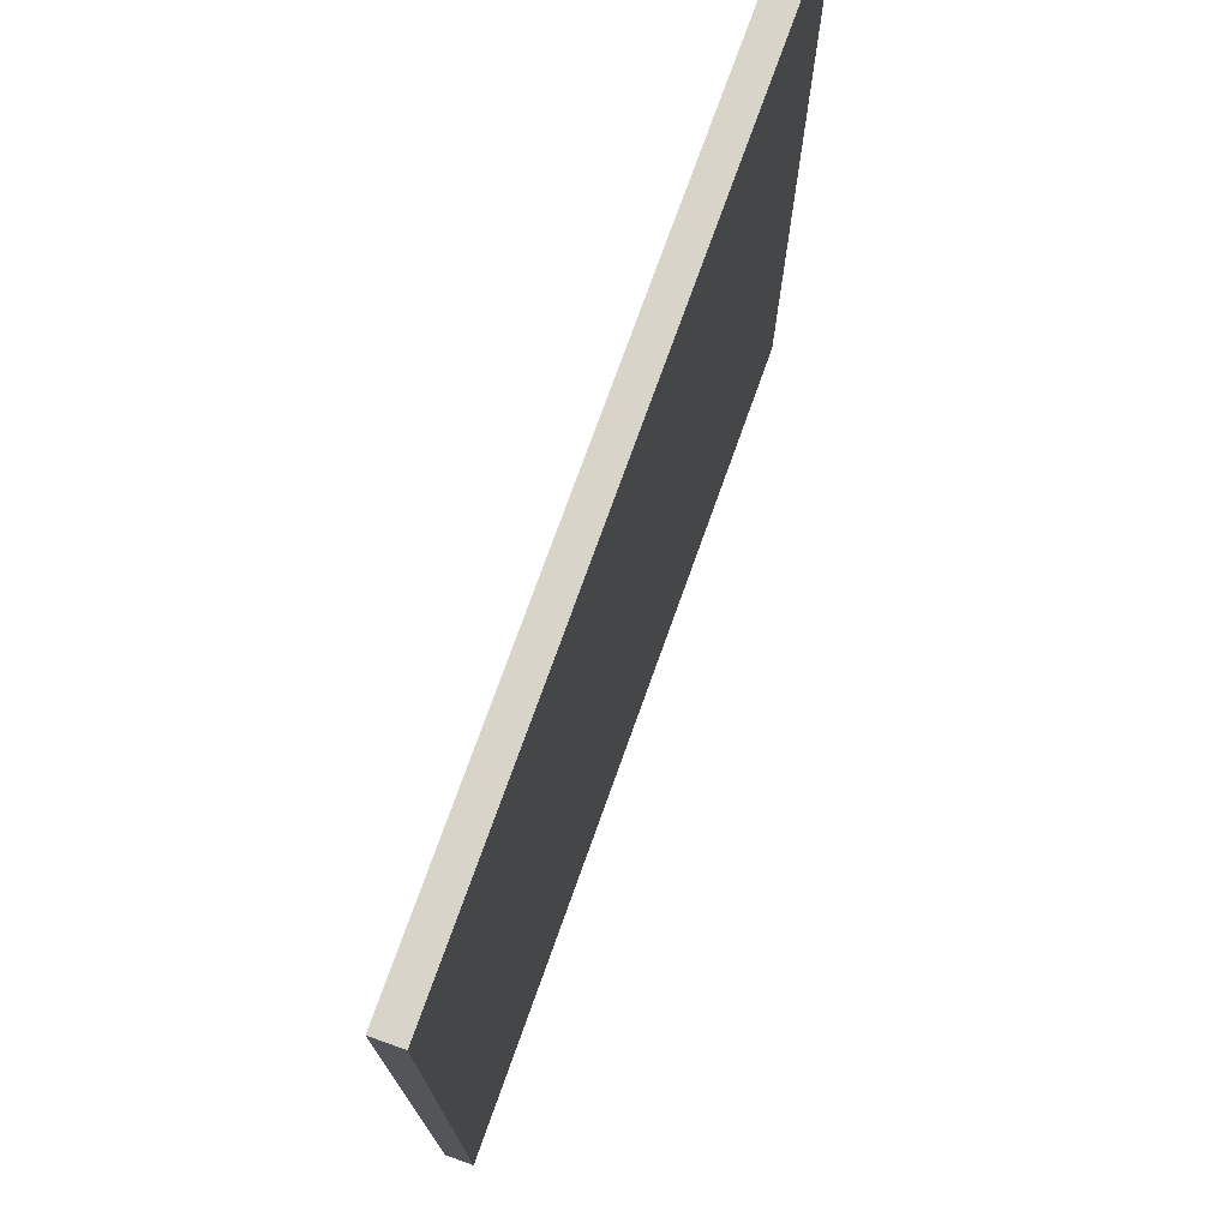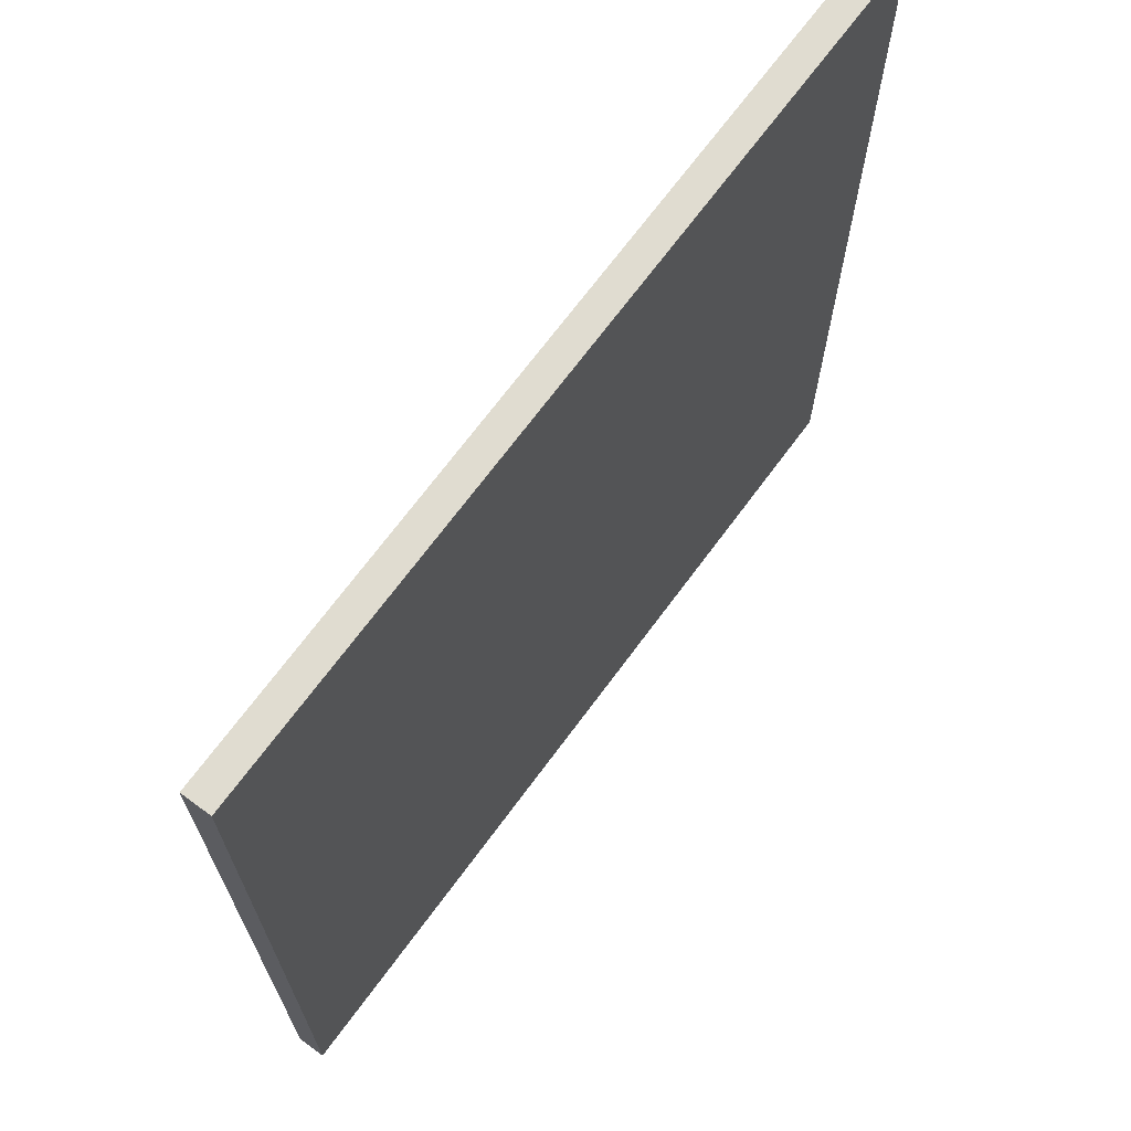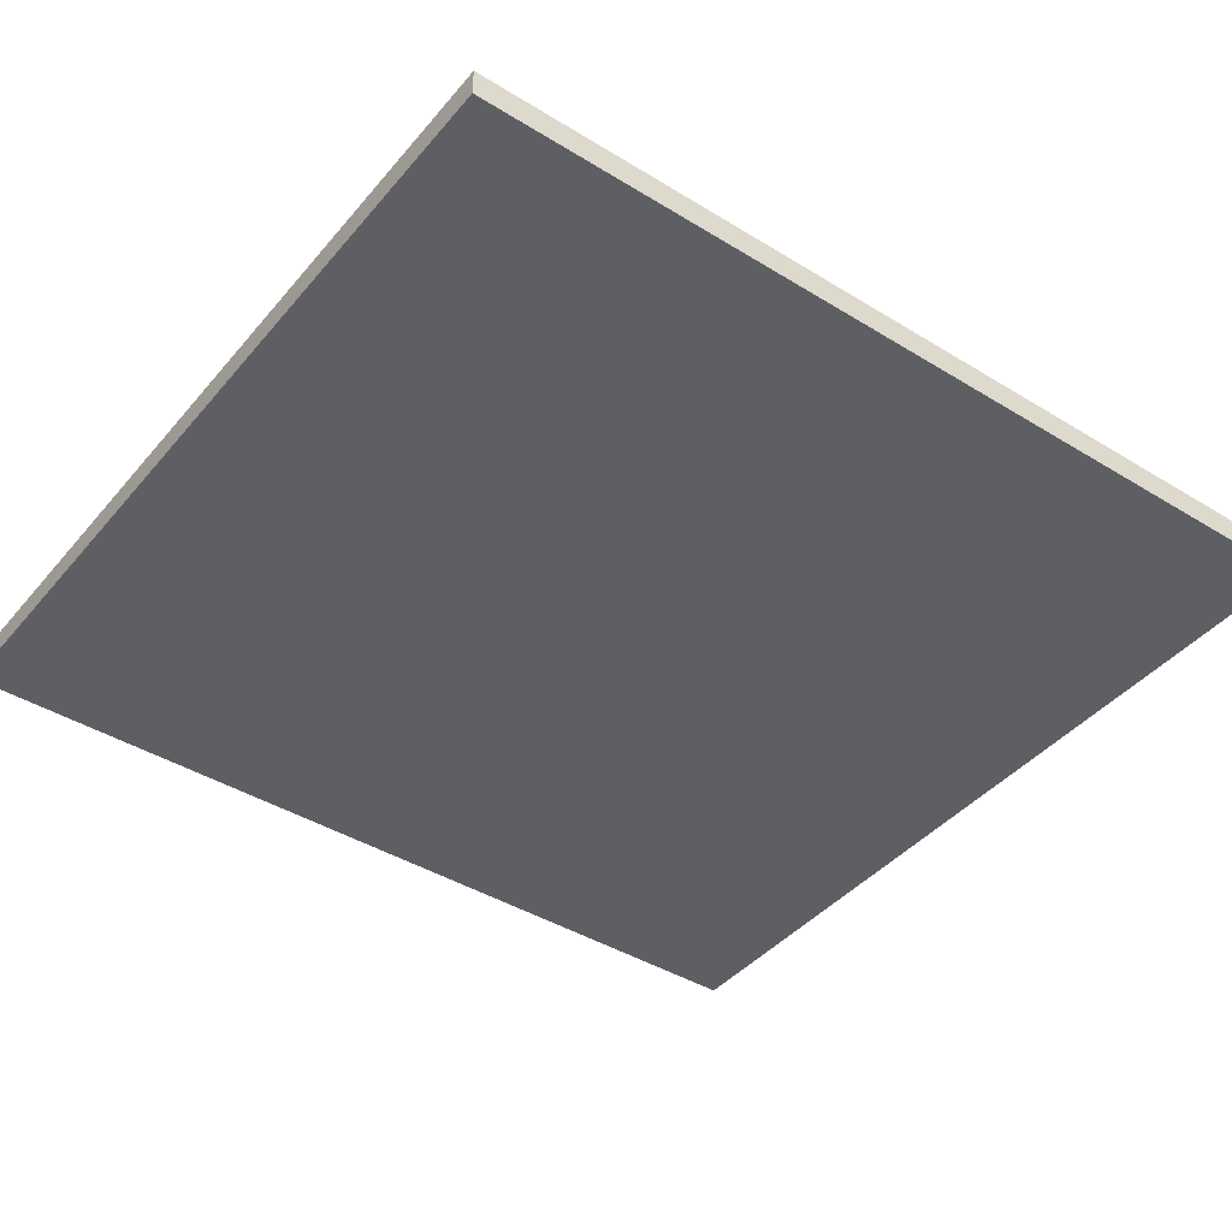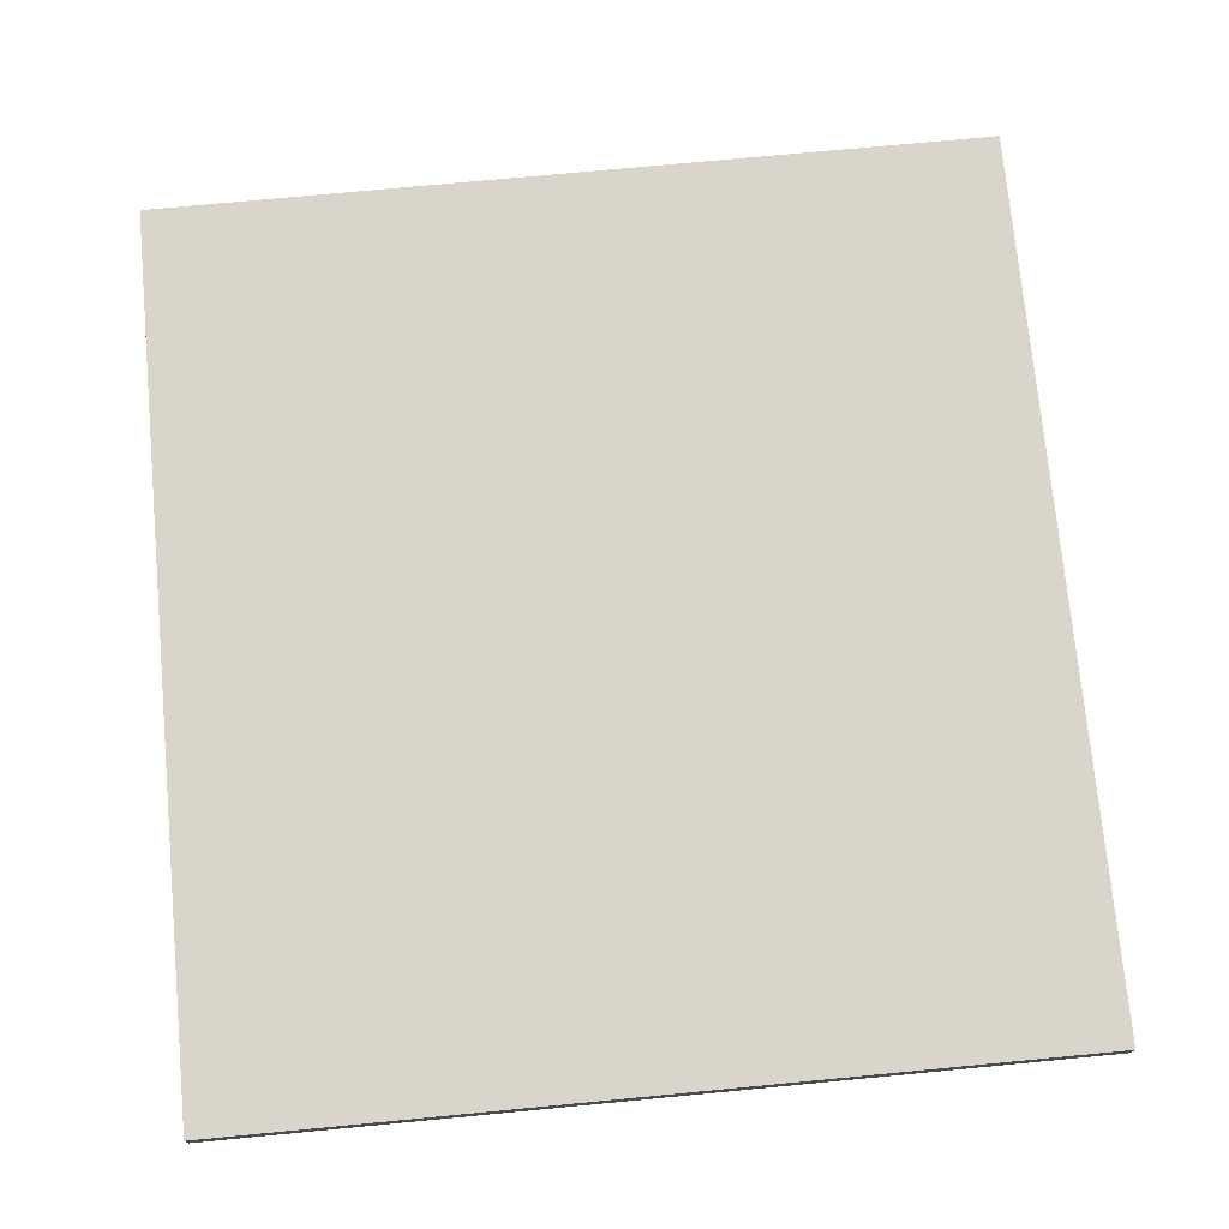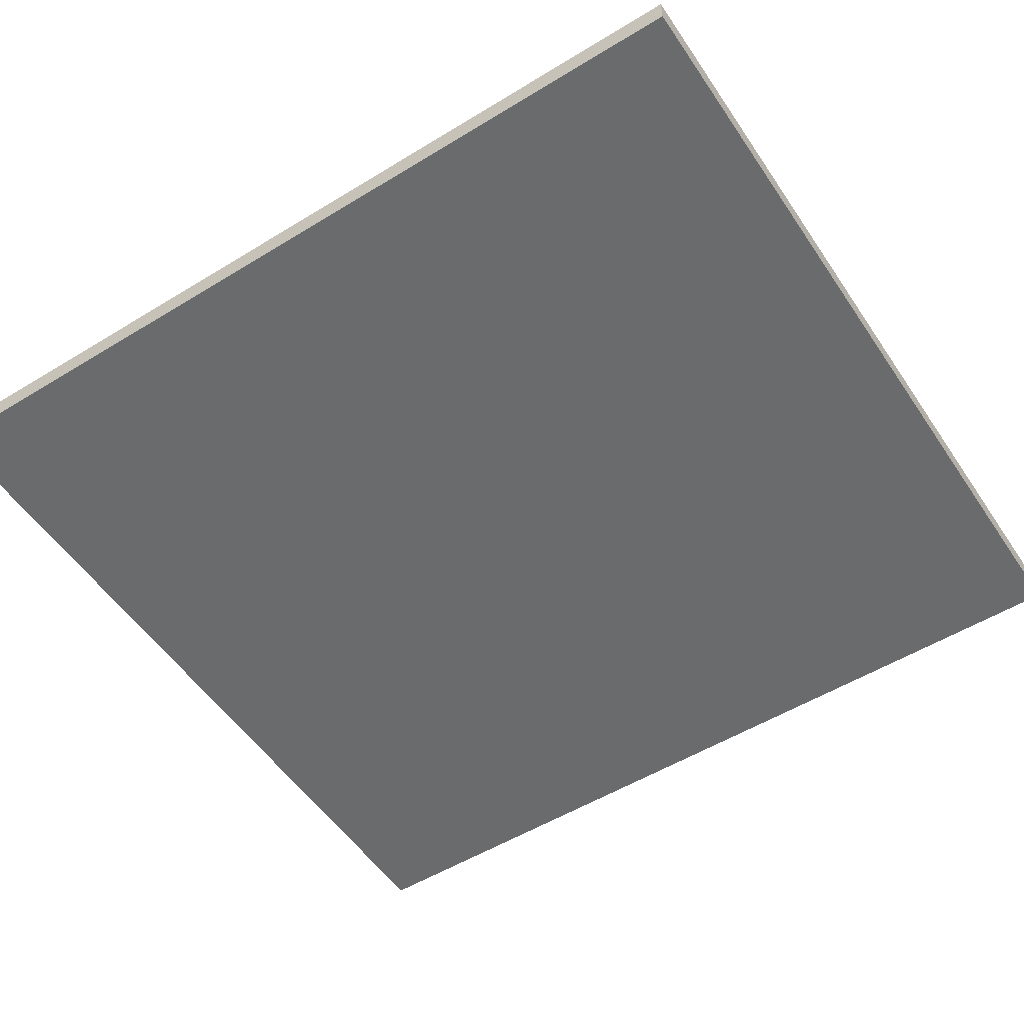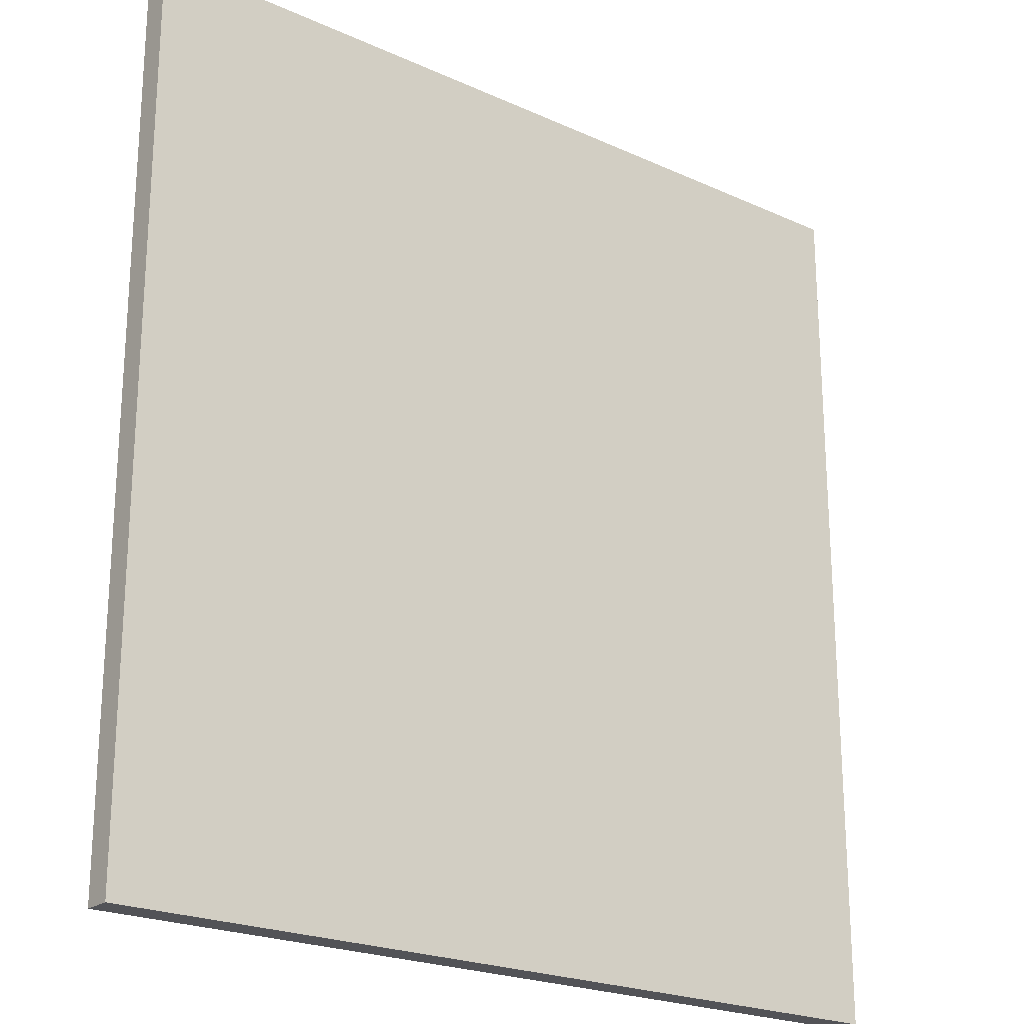
<metadata>
{"format":"obj","ext":"obj","renderer":"f3d","projection":"perspective","resolution":1024,"background":"white","views":[{"elev":74.9,"azim":109.7,"up":"+Y"},{"elev":69.5,"azim":126.4,"up":"+Y"},{"elev":-41.9,"azim":-126.5,"up":"+Z"},{"elev":74.2,"azim":-5.4,"up":"+Z"},{"elev":-53.2,"azim":-56.8,"up":"+Z"},{"elev":-22.3,"azim":-38.1,"up":"+Y"}]}
</metadata>
<code>
o dp1r2/dp1r/mesh19/mesh19-geometry#mesh19-geometry
v 0.009094 0.6757 0.3434
v -0.6407 0.6757 0.3434
v 0.009094 -0.01214 0.3434
v 0.009094 0.6757 0.3218
v -0.6407 -0.01214 0.3434
v 0.009094 -0.01214 0.3218
v -0.6407 0.6757 0.3218
v -0.6407 -0.01214 0.3218
f 1 2 3
f 3 2 1
f 1 4 2
f 2 4 1
f 5 3 2
f 2 3 5
f 3 6 1
f 1 6 3
f 4 1 6
f 6 1 4
f 7 2 4
f 4 2 7
f 5 8 3
f 3 8 5
f 5 2 8
f 8 2 5
f 6 3 8
f 8 3 6
f 4 8 6
f 7 8 2
f 2 8 7
f 8 4 7
f 6 8 4
f 7 4 8

</code>
